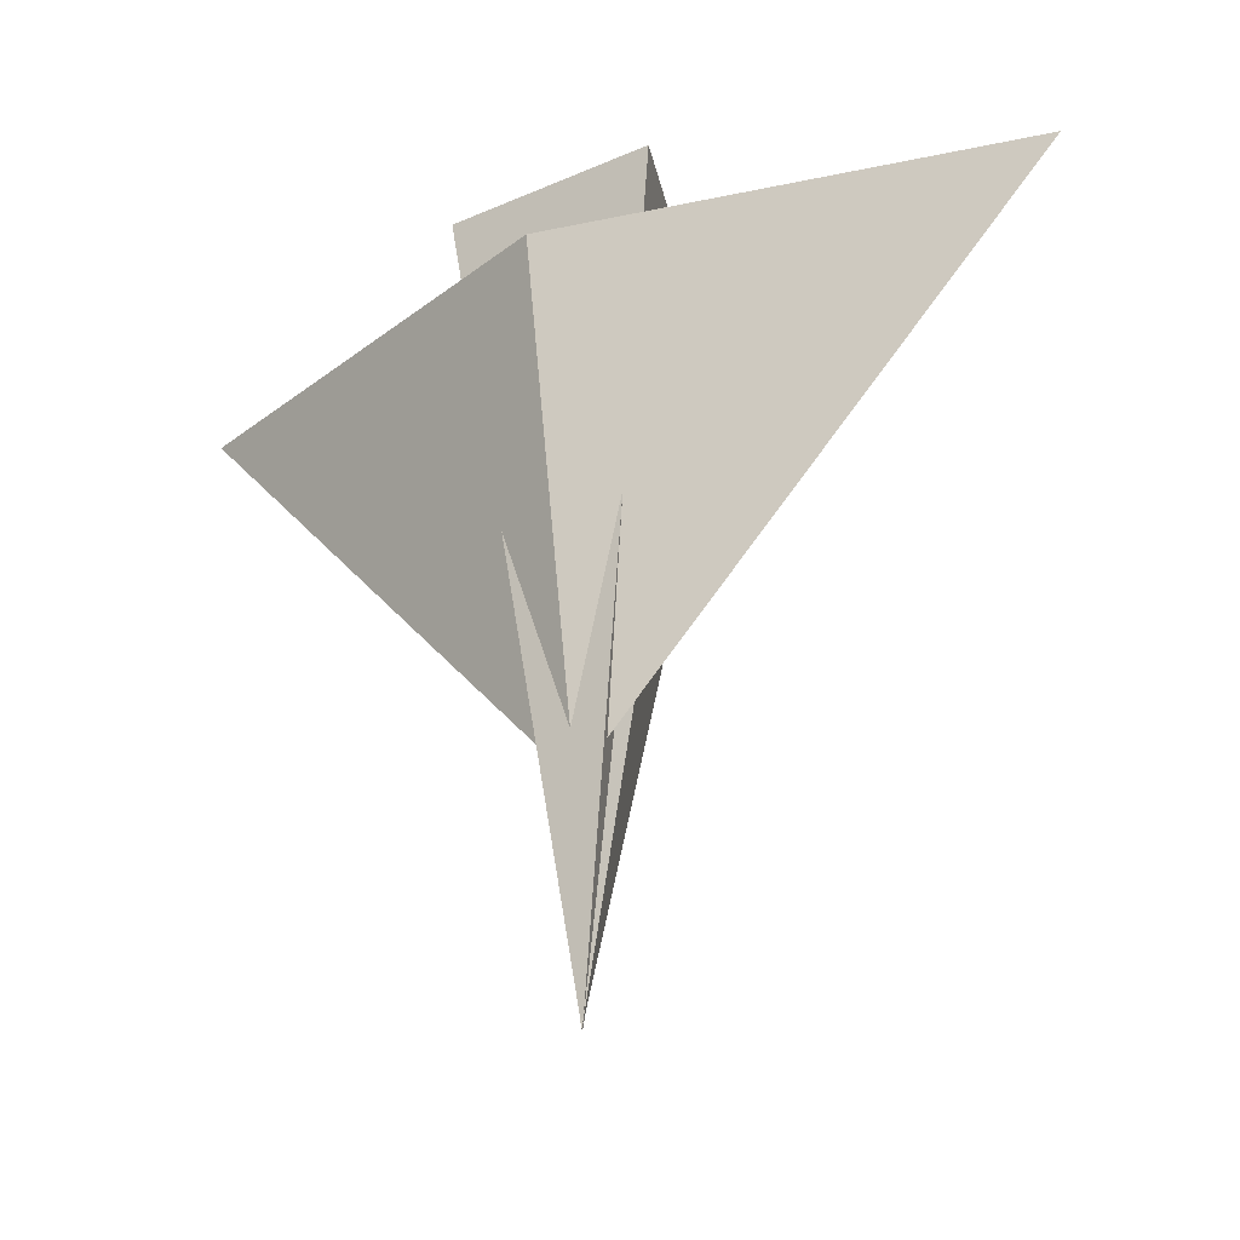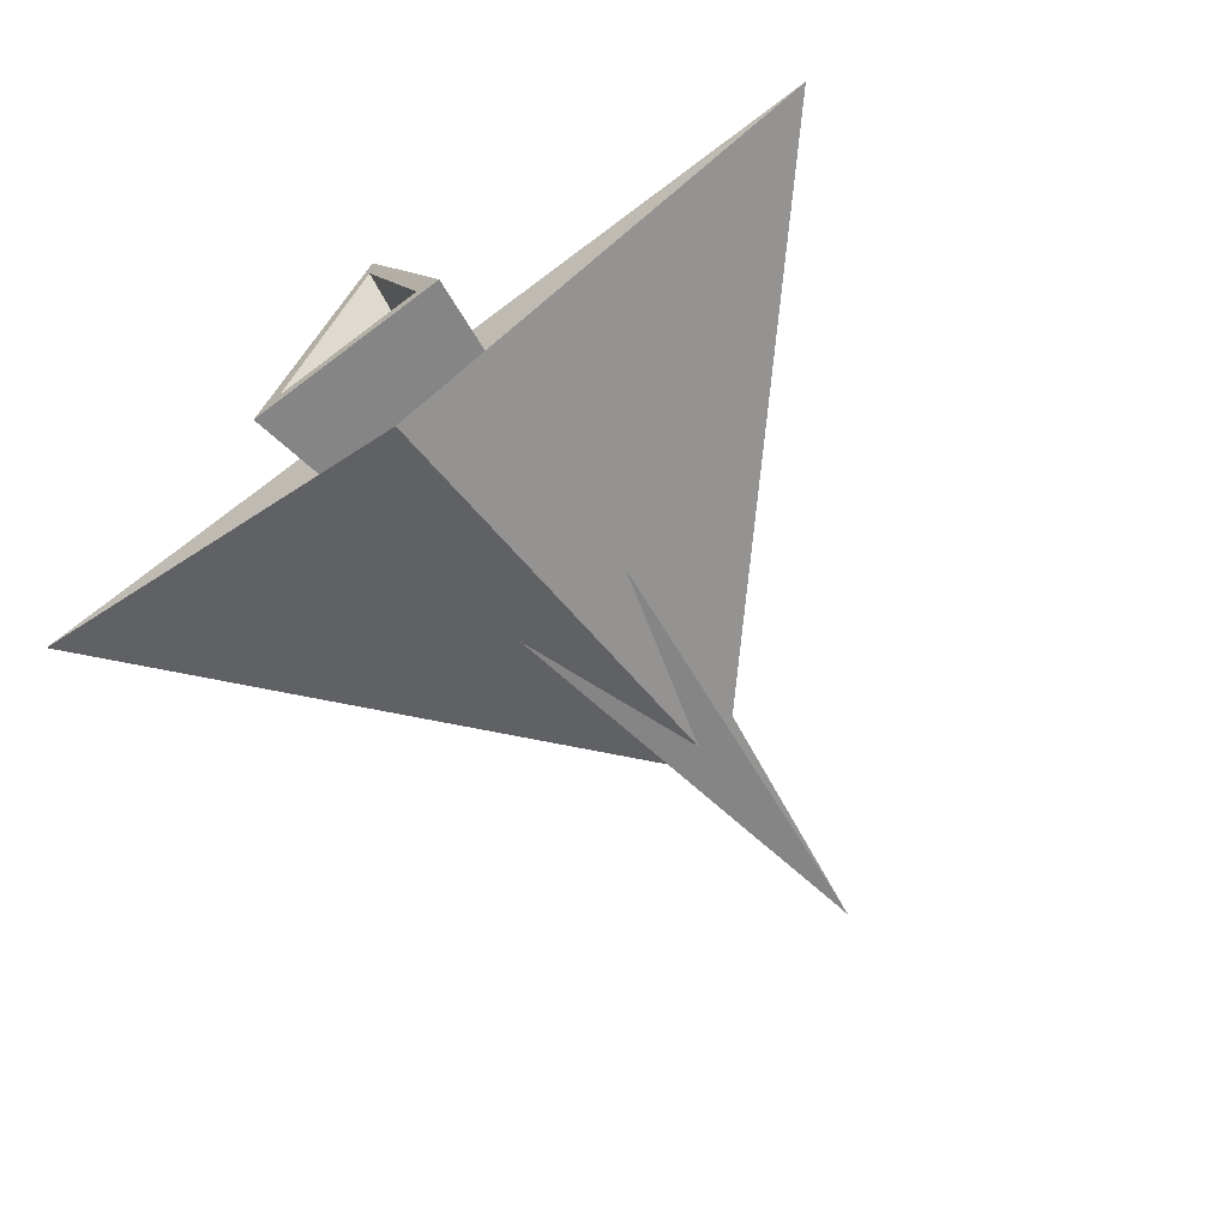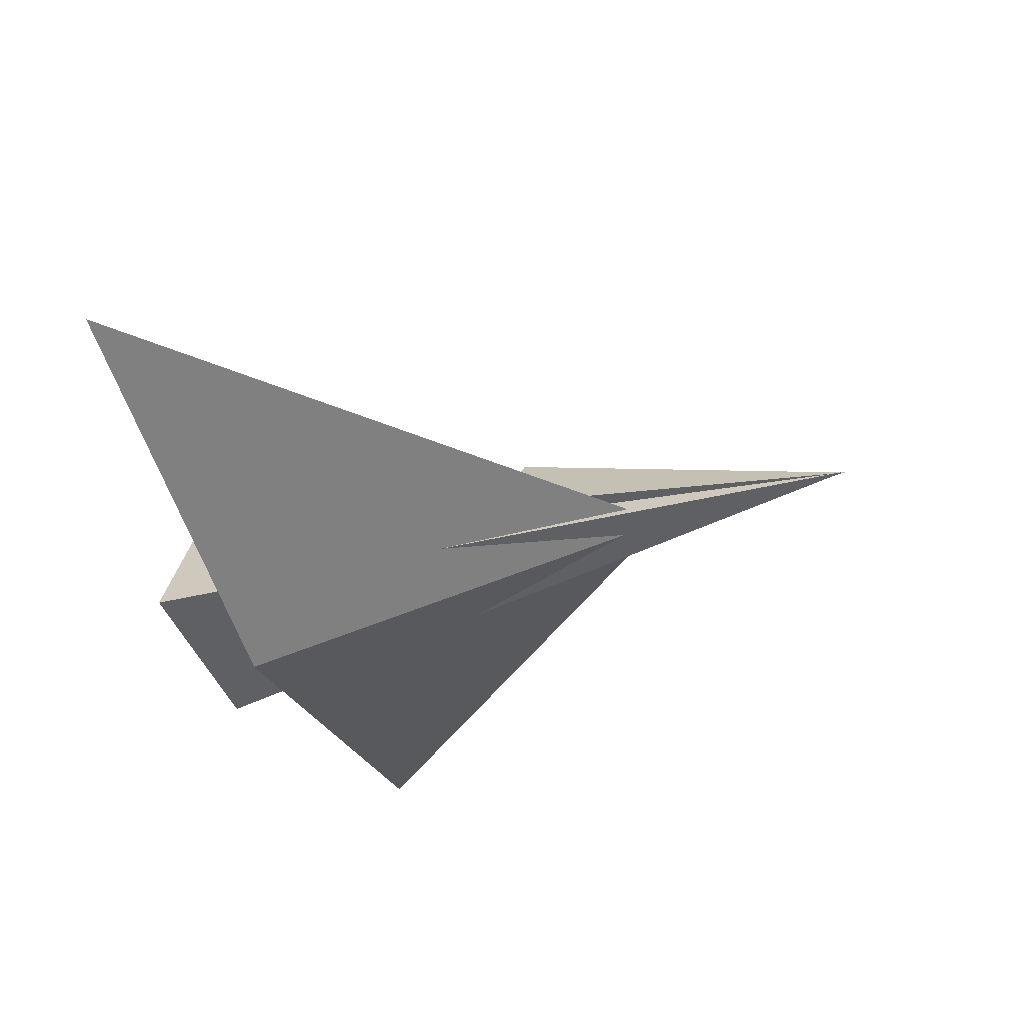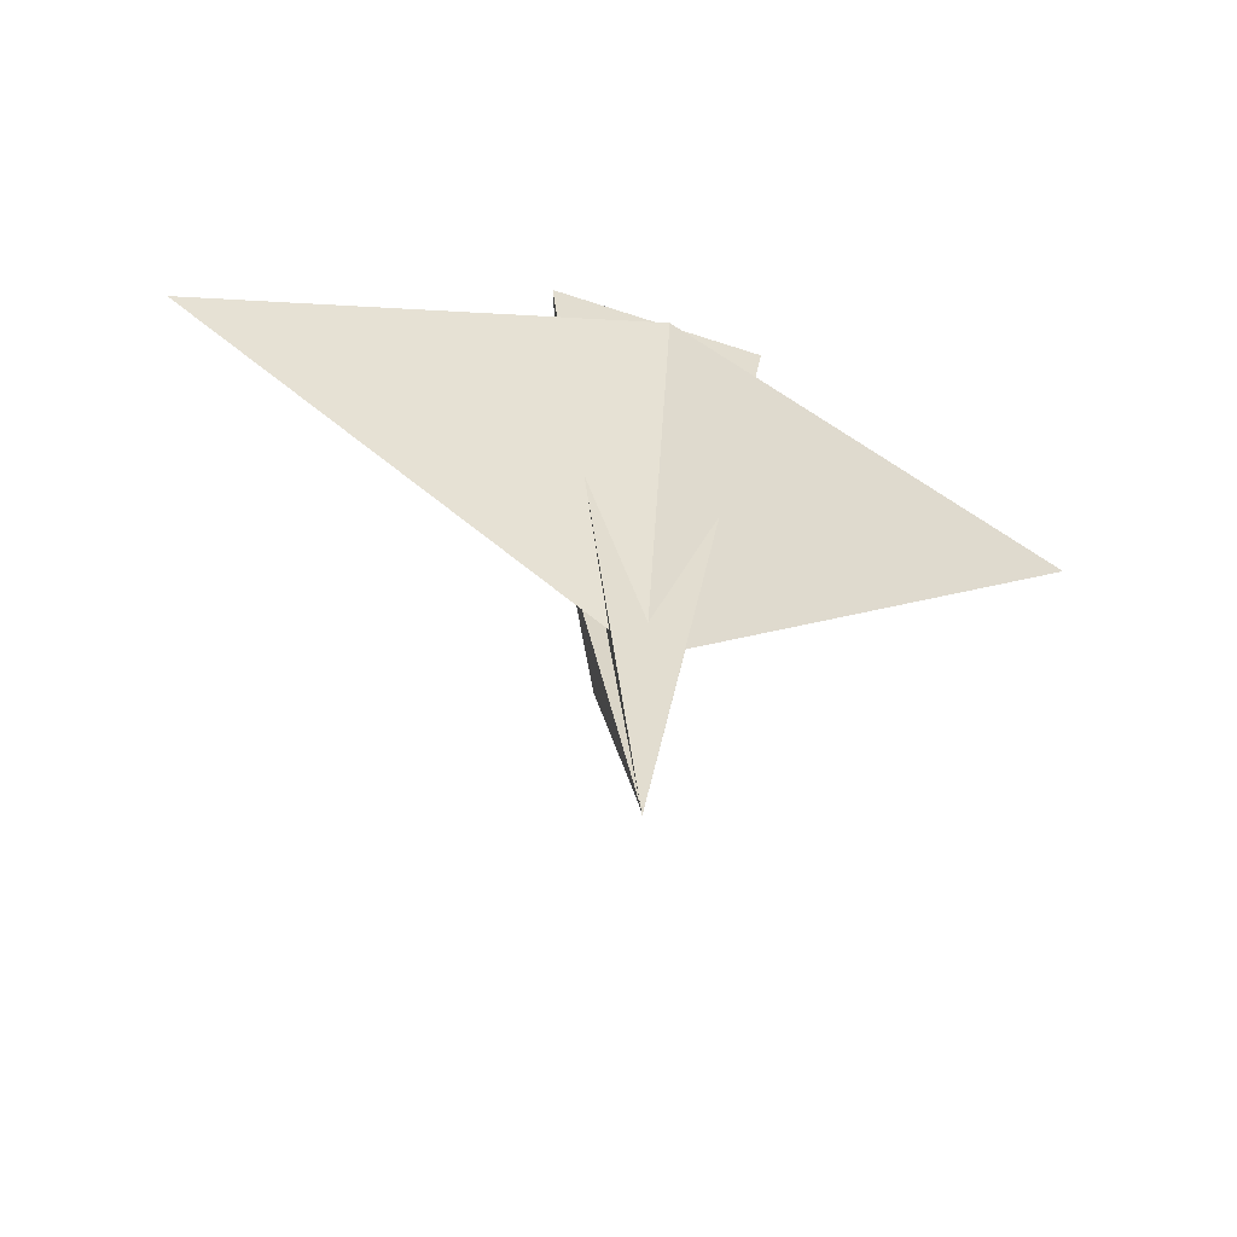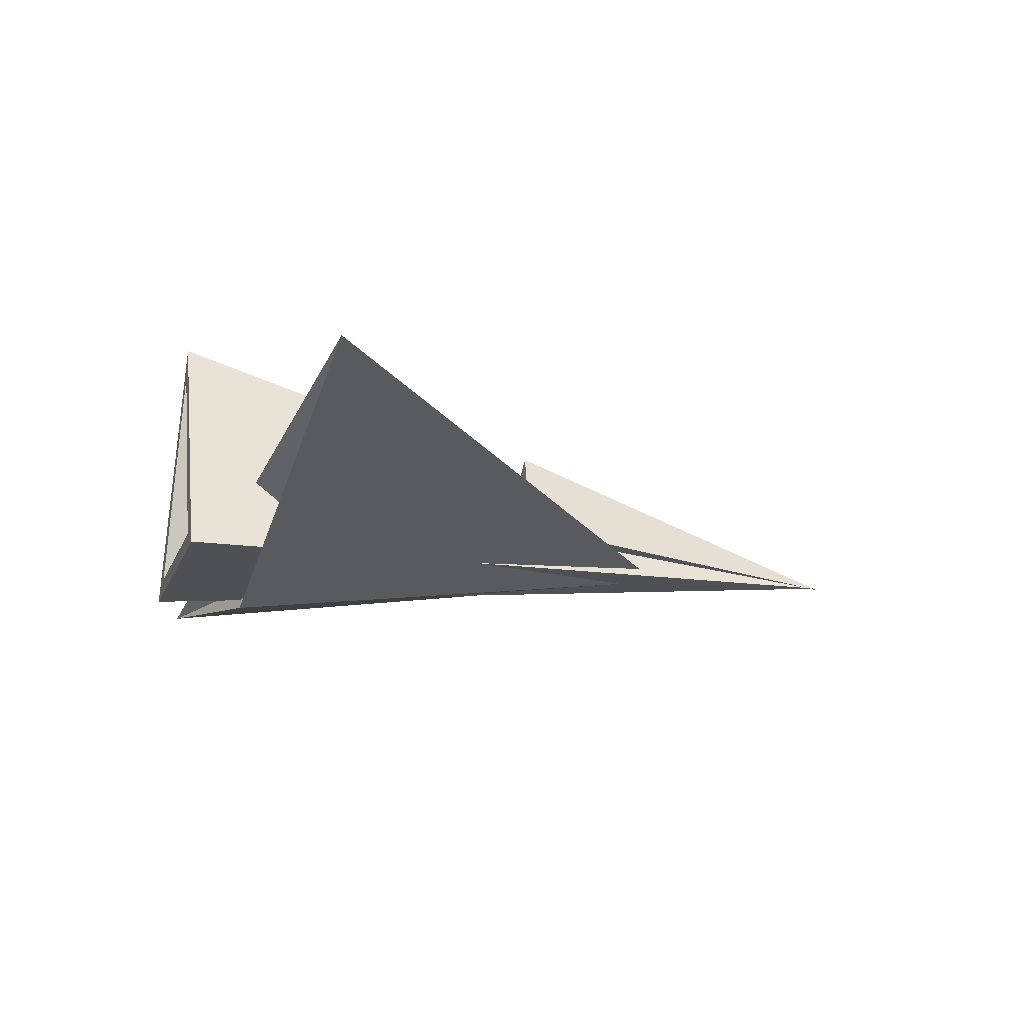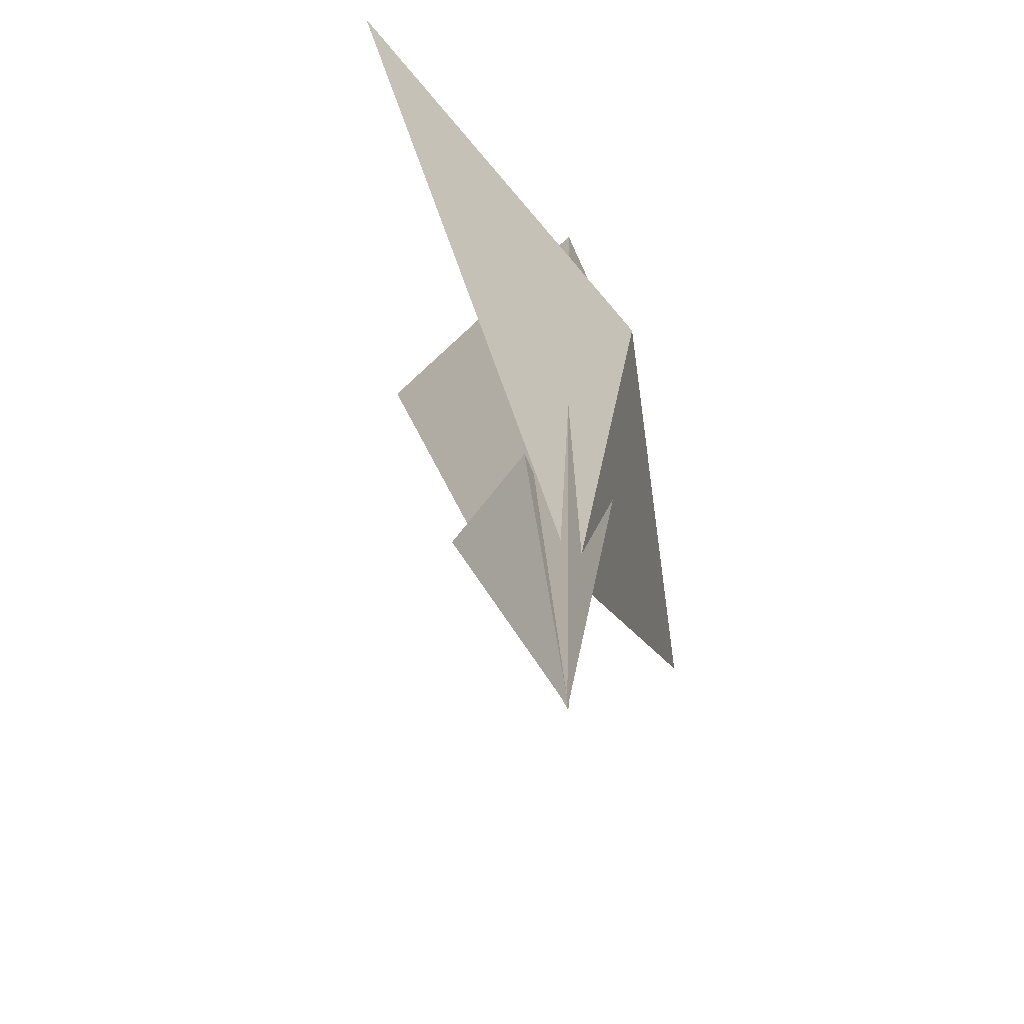
<metadata>
{"format":"obj","ext":"obj","renderer":"f3d","projection":"perspective","resolution":1024,"background":"white","views":[{"elev":-28.5,"azim":33.1,"up":"+Z"},{"elev":-65.3,"azim":37.4,"up":"+Y"},{"elev":-42.3,"azim":108.8,"up":"+Y"},{"elev":-61.1,"azim":-18.7,"up":"+Z"},{"elev":-20.7,"azim":71.7,"up":"+Y"},{"elev":-60.2,"azim":-66.7,"up":"+Z"}]}
</metadata>
<code>
o Cone.001
v -0.001437 -0.2692 0.9089
v 1.284 0.08452 0.9089
v -1.287 0.08452 0.9089
v -0.001438 -0.03341 -0.4952
v -0.001437 -0.1171 0.7329
v 0.1782 -0.06764 0.7328
v -0.181 -0.06764 0.7329
f 1 4 2
f 2 4 3
f 3 4 1
f 3 1 5 7
f 2 3 7 6
f 2 1 5 6
o Cone.002
v -0.001448 0.3495 -0.03236
v -0.1686 0.04555 0.008512
v 0.1657 0.04557 0.00851
v -0.001437 0.000846 -1.091
f 8 11 9
f 8 9 10
f 9 11 10
f 10 11 8
o Cone.003
v -0.001455 0.5829 1.118
v -0.3038 -0.1767 1.118
v 0.301 -0.1767 1.118
v -0.001438 0.004621 -1.091
v -0.001448 0.4858 1.118
v -0.2265 -0.1257 1.118
v 0.2237 -0.1257 1.118
v -0.001431 0.2748 0.8268
v -0.03041 0.1961 0.8268
v 0.02755 0.1961 0.8268
f 12 15 13
f 13 15 14
f 14 15 12
f 14 12 16 18
f 13 14 18 17
f 13 12 16 17
f 18 16 19 21
f 17 18 21 20
f 17 16 19 20

</code>
